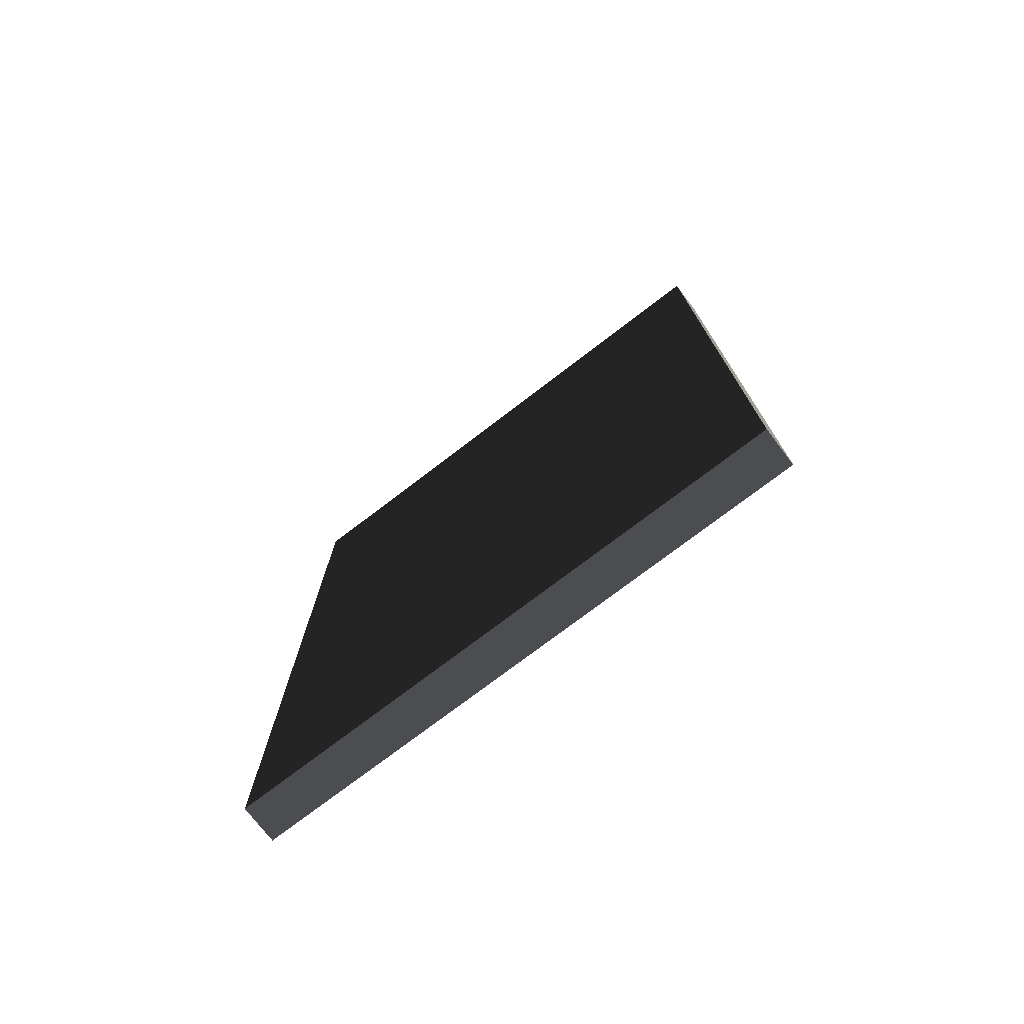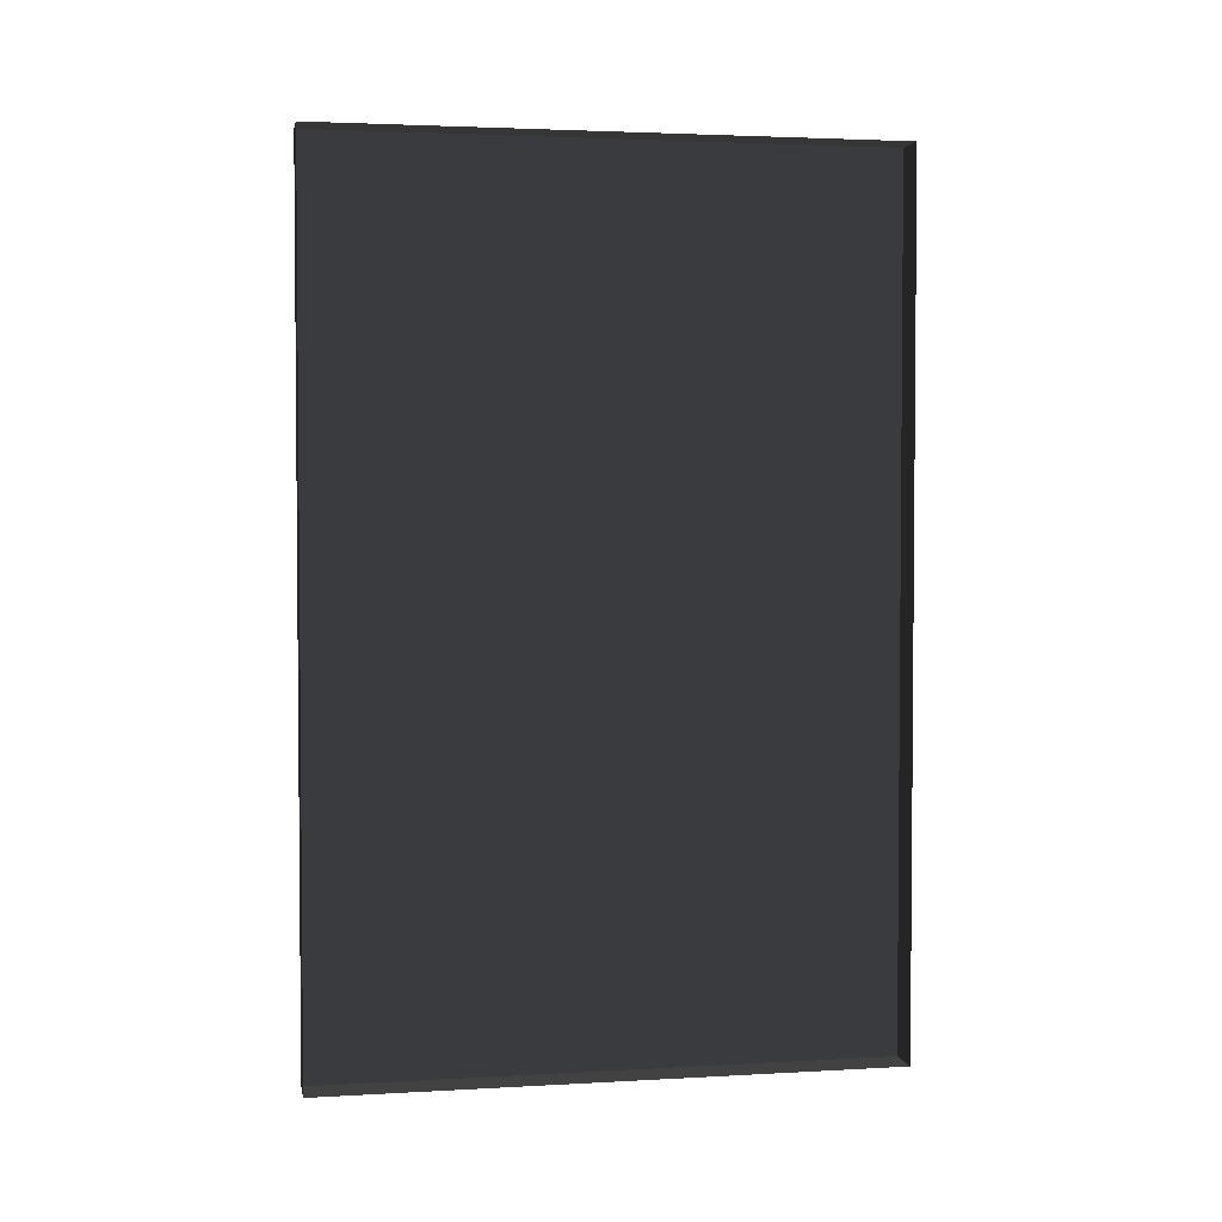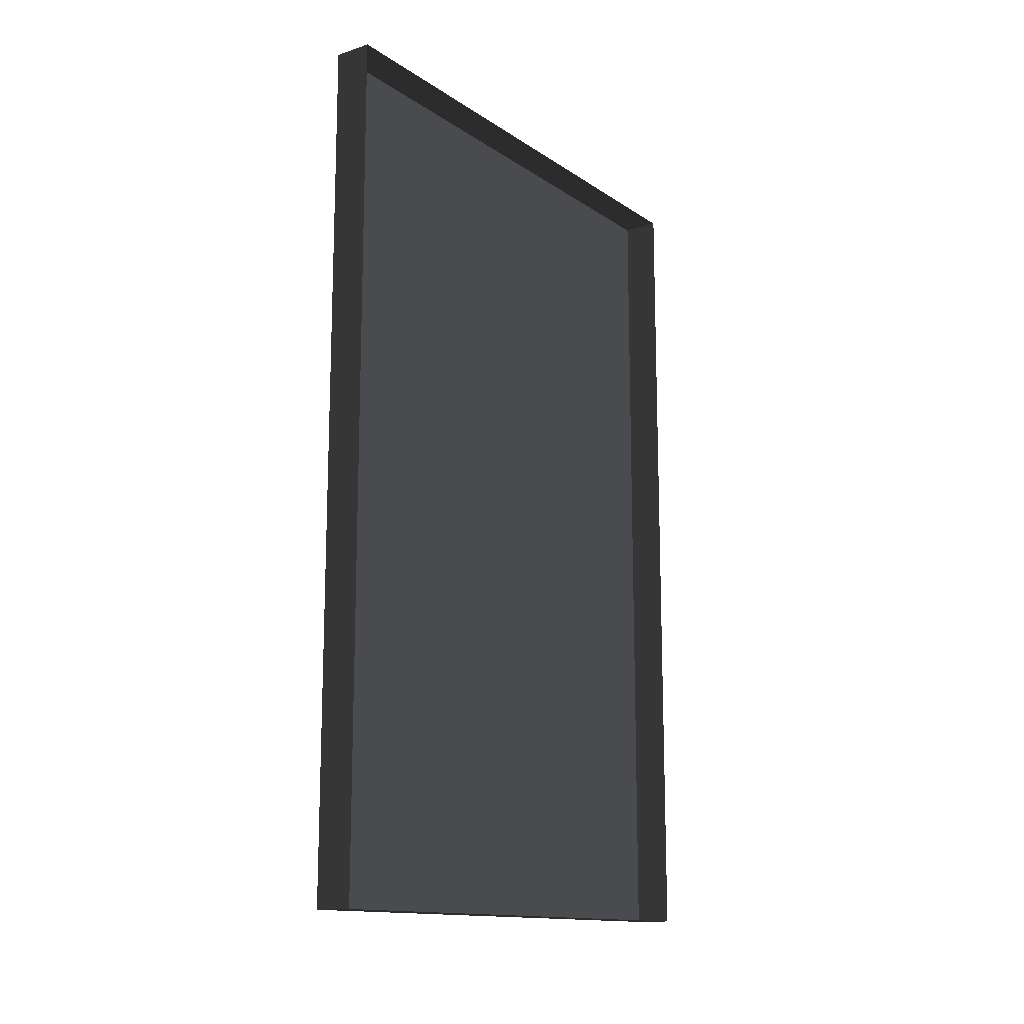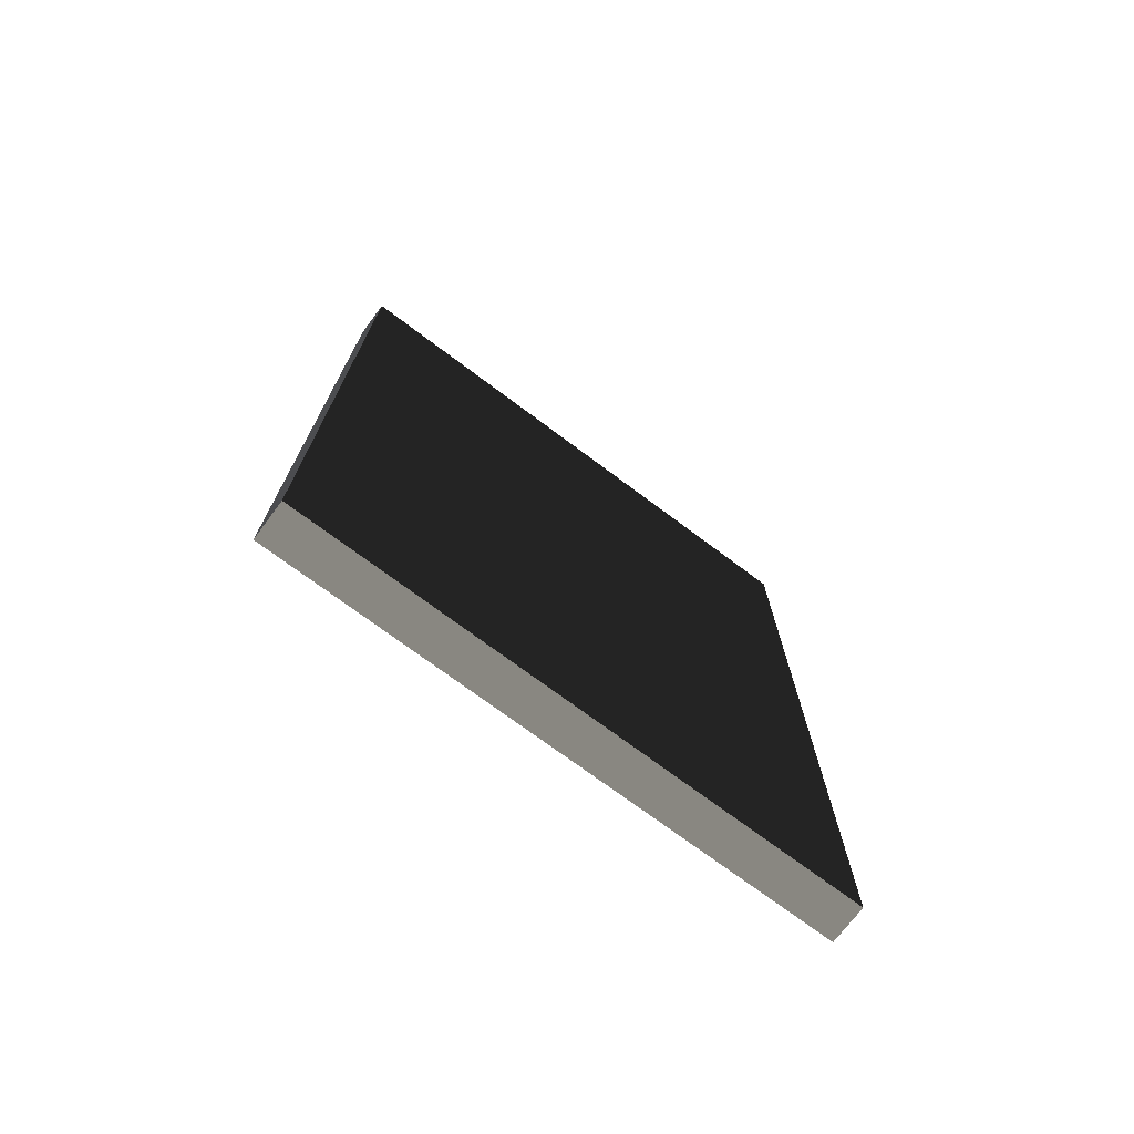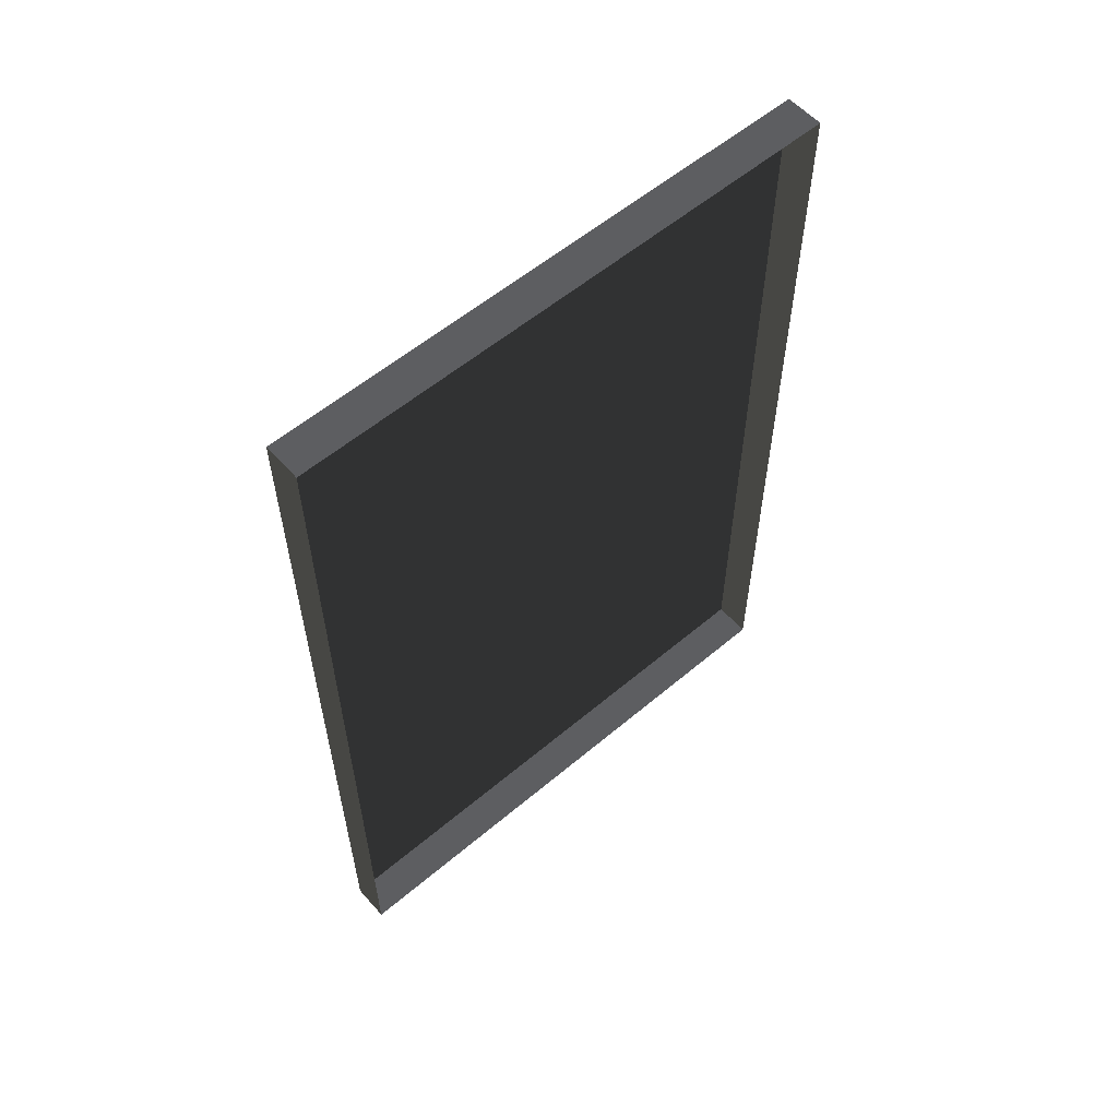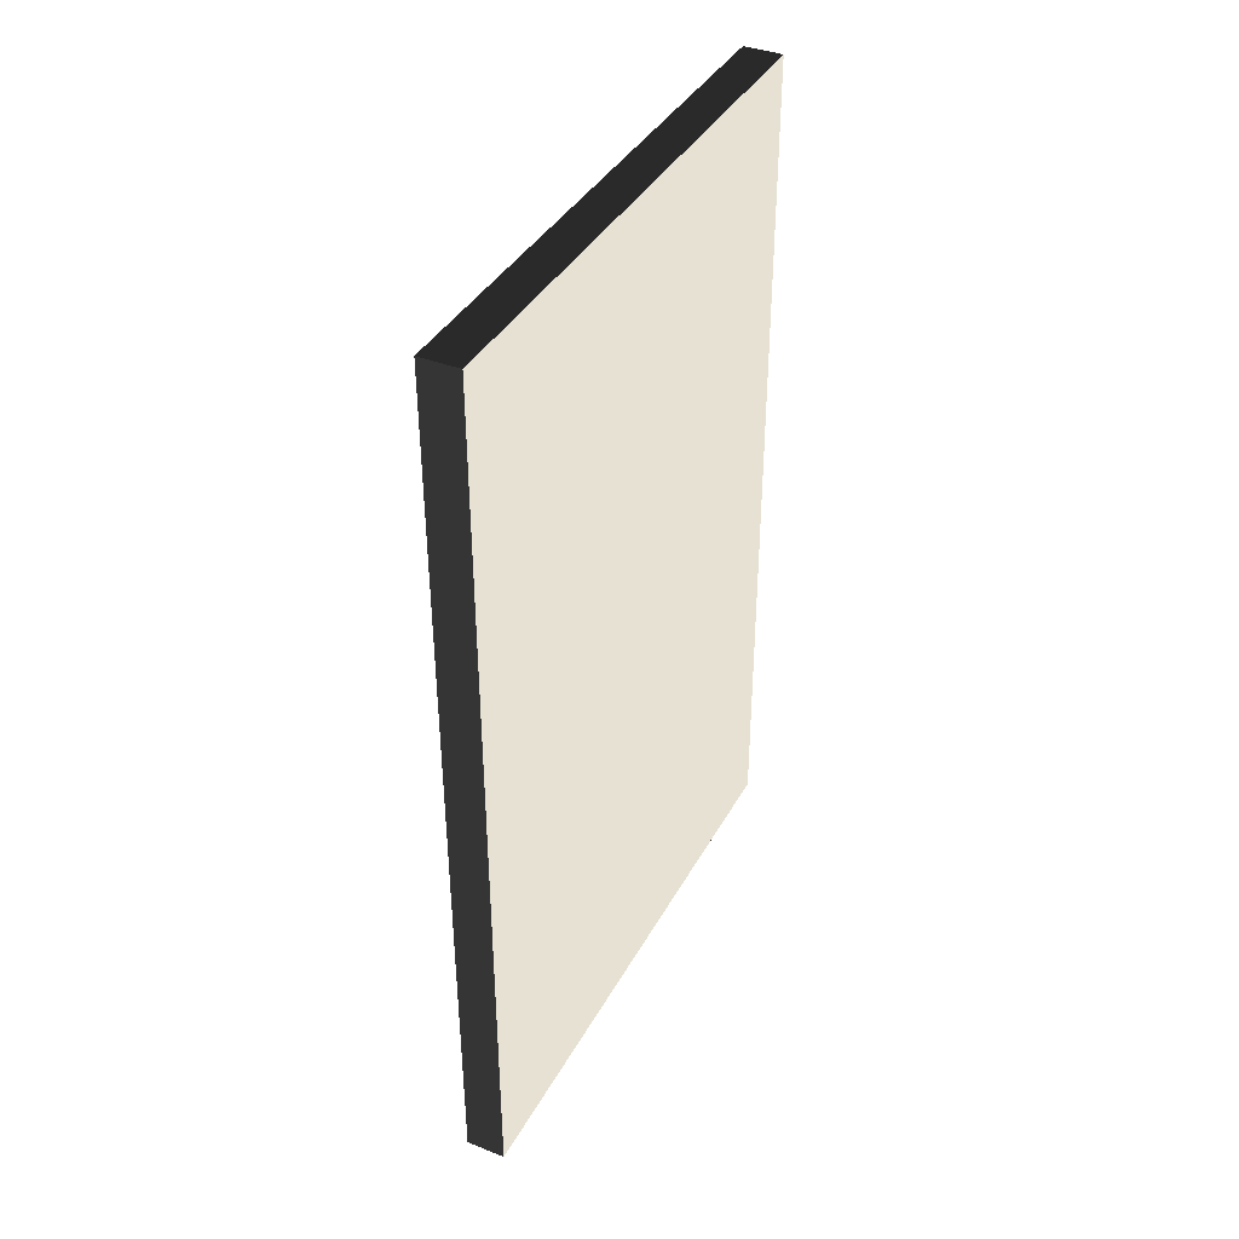
<metadata>
{"format":"obj","ext":"obj","renderer":"f3d","projection":"perspective","resolution":1024,"background":"white","views":[{"elev":-75.0,"azim":127.4,"up":"+Z"},{"elev":3.0,"azim":-101.0,"up":"+Z"},{"elev":-14.0,"azim":-144.8,"up":"+Z"},{"elev":-72.9,"azim":53.2,"up":"+Z"},{"elev":57.5,"azim":-131.2,"up":"+Z"},{"elev":38.7,"azim":26.2,"up":"+Z"}]}
</metadata>
<code>
v -0.9378 5.081 -0.2908
v -0.9378 5.081 -2.561
v -0.9378 3.59 -2.561
v -0.9378 3.59 -0.2908
v -0.9378 5.081 -0.2908
v -0.9378 3.59 -0.2908
v -1.039 3.59 -0.2908
v -1.039 5.081 -0.2908
v -0.9378 3.59 -0.2908
v -0.9378 3.59 -2.561
v -1.039 3.59 -2.561
v -1.039 3.59 -0.2908
v -0.9378 5.081 -2.561
v -0.9378 5.081 -0.2908
v -1.039 5.081 -0.2908
v -1.039 5.081 -2.561
v -0.9378 3.59 -2.561
v -0.9378 5.081 -2.561
v -1.039 5.081 -2.561
v -1.039 3.59 -2.561
g Building_small_t1.032_36027_525
f 1 3 2
f 1 4 3
f 5 7 6
f 5 8 7
f 9 11 10
f 9 12 11
f 13 15 14
f 13 16 15
f 17 19 18
f 17 20 19

</code>
